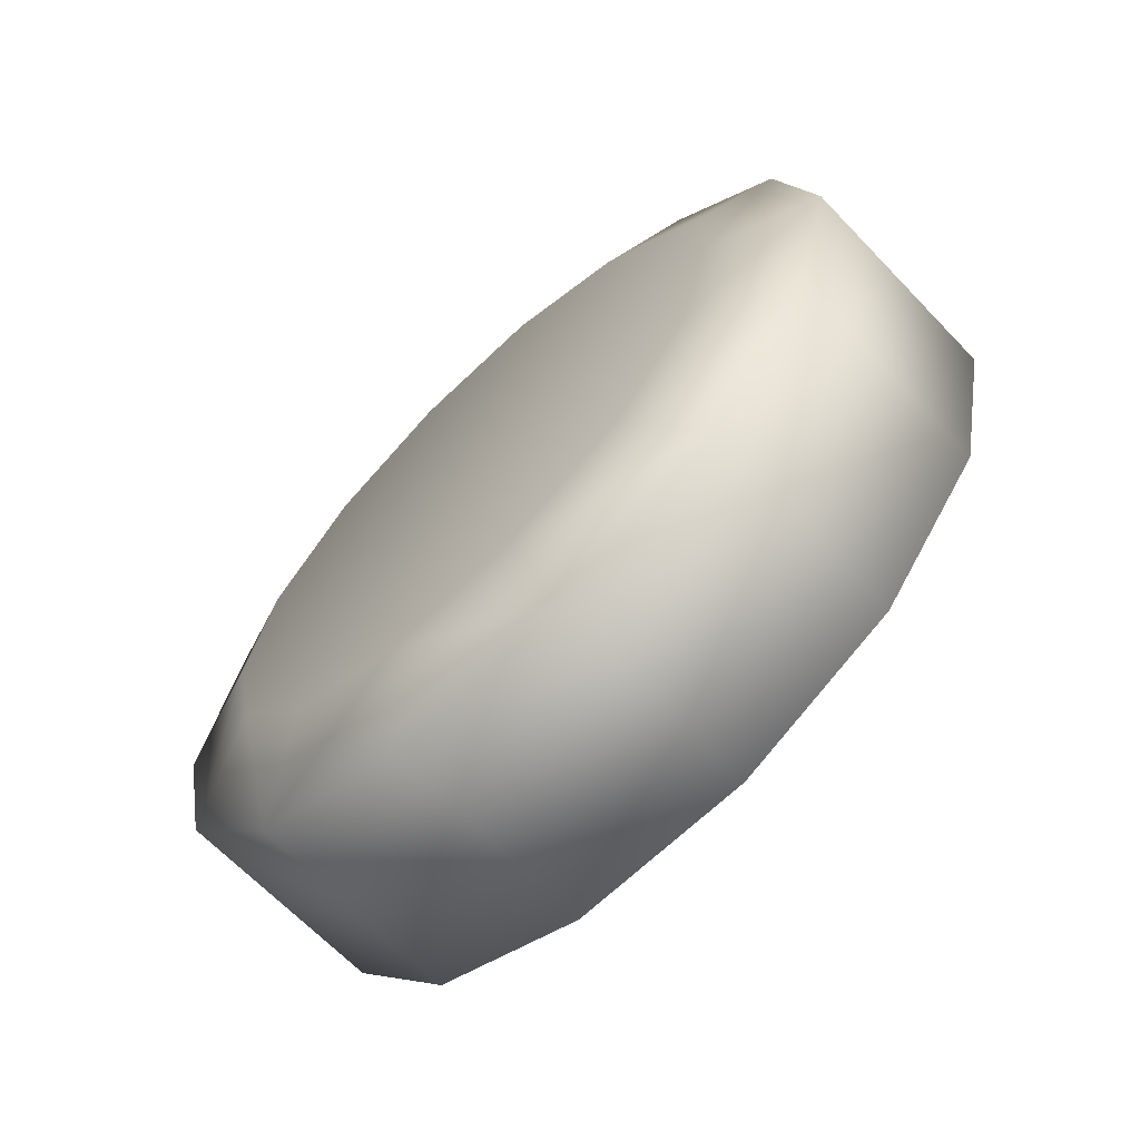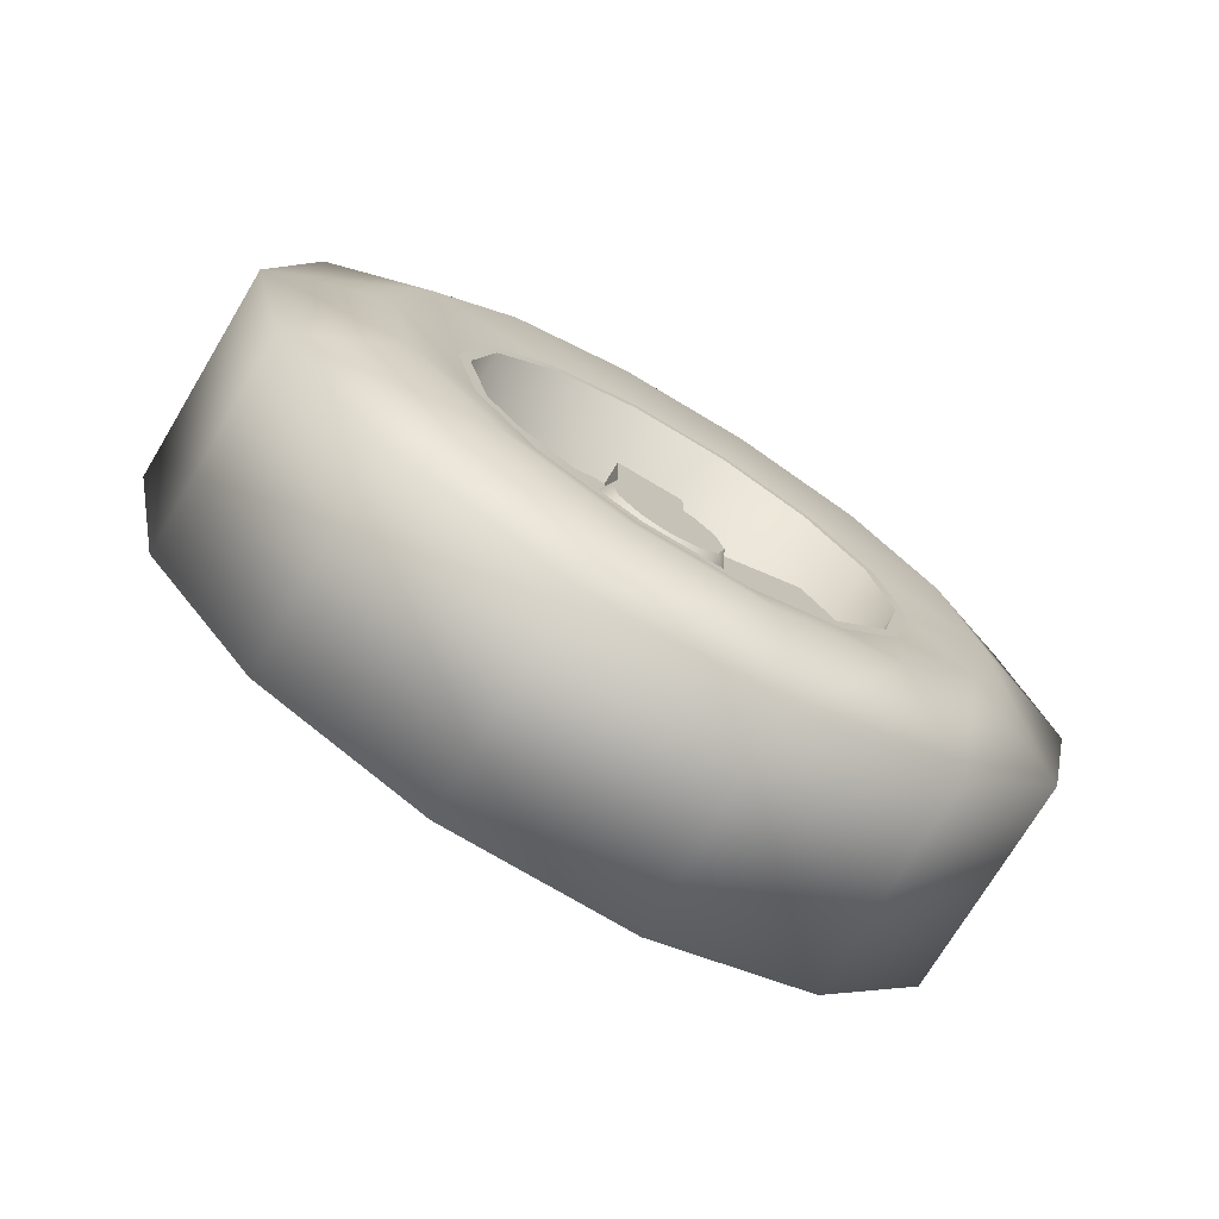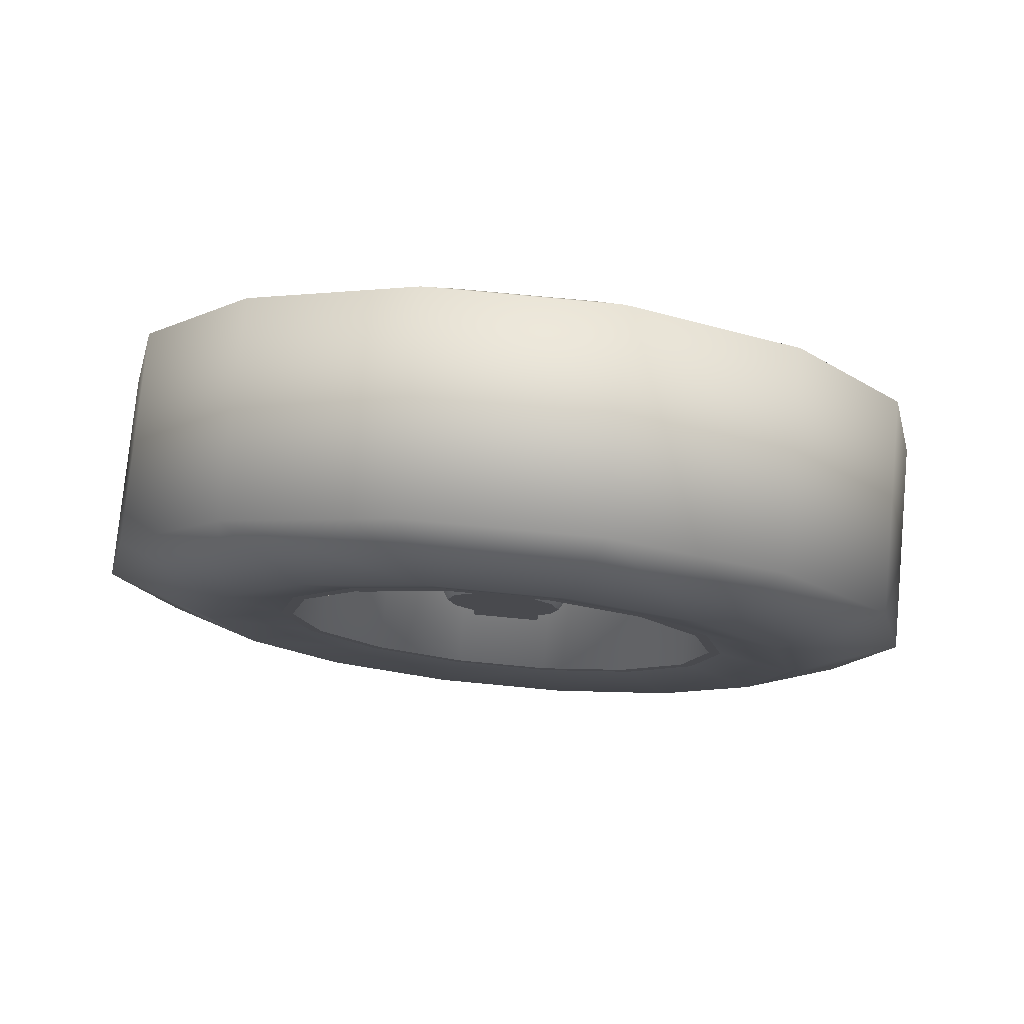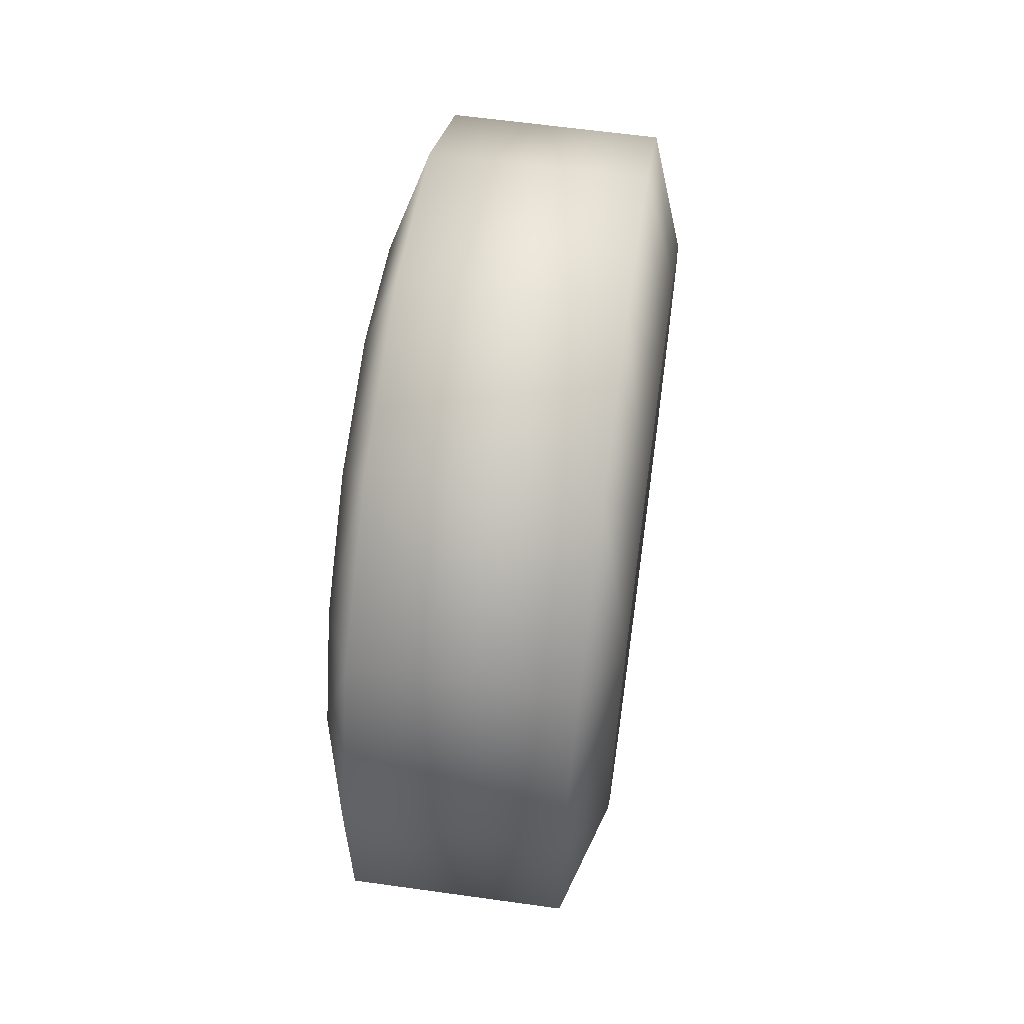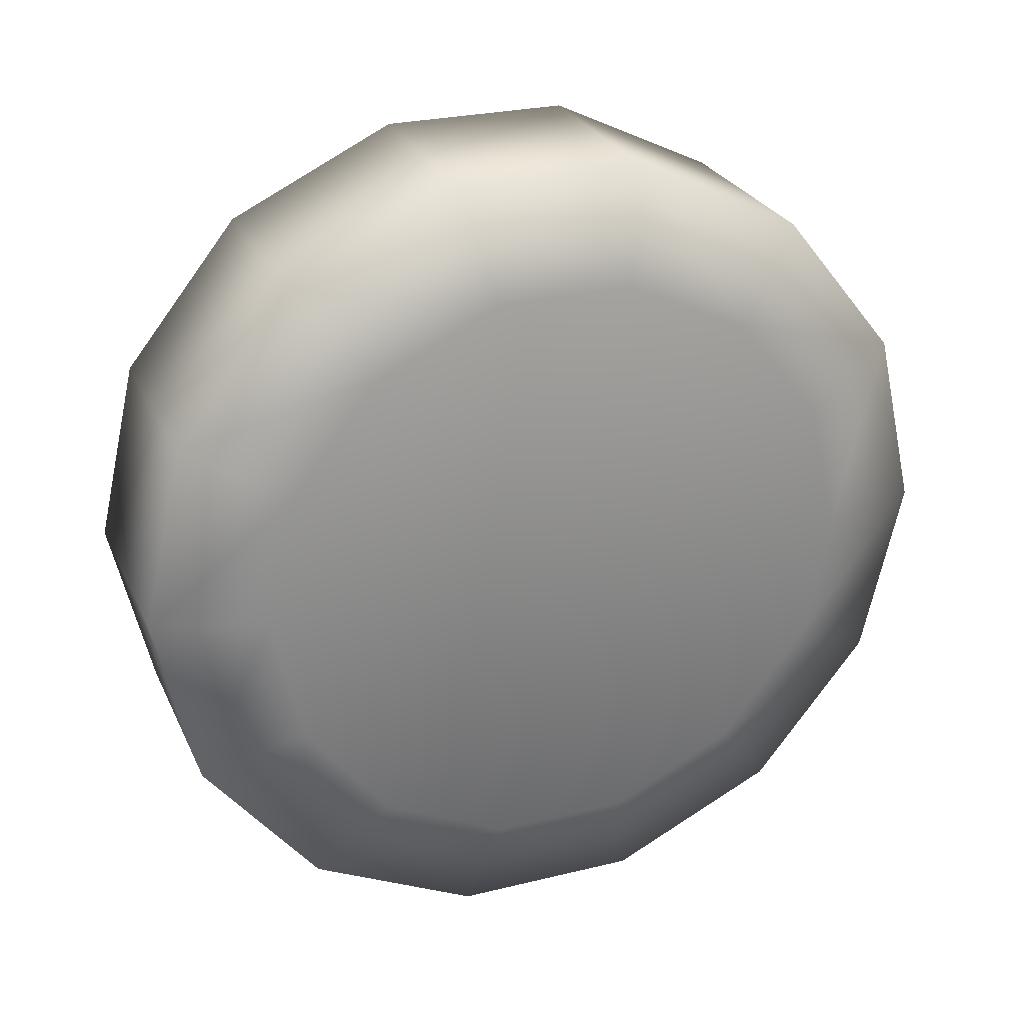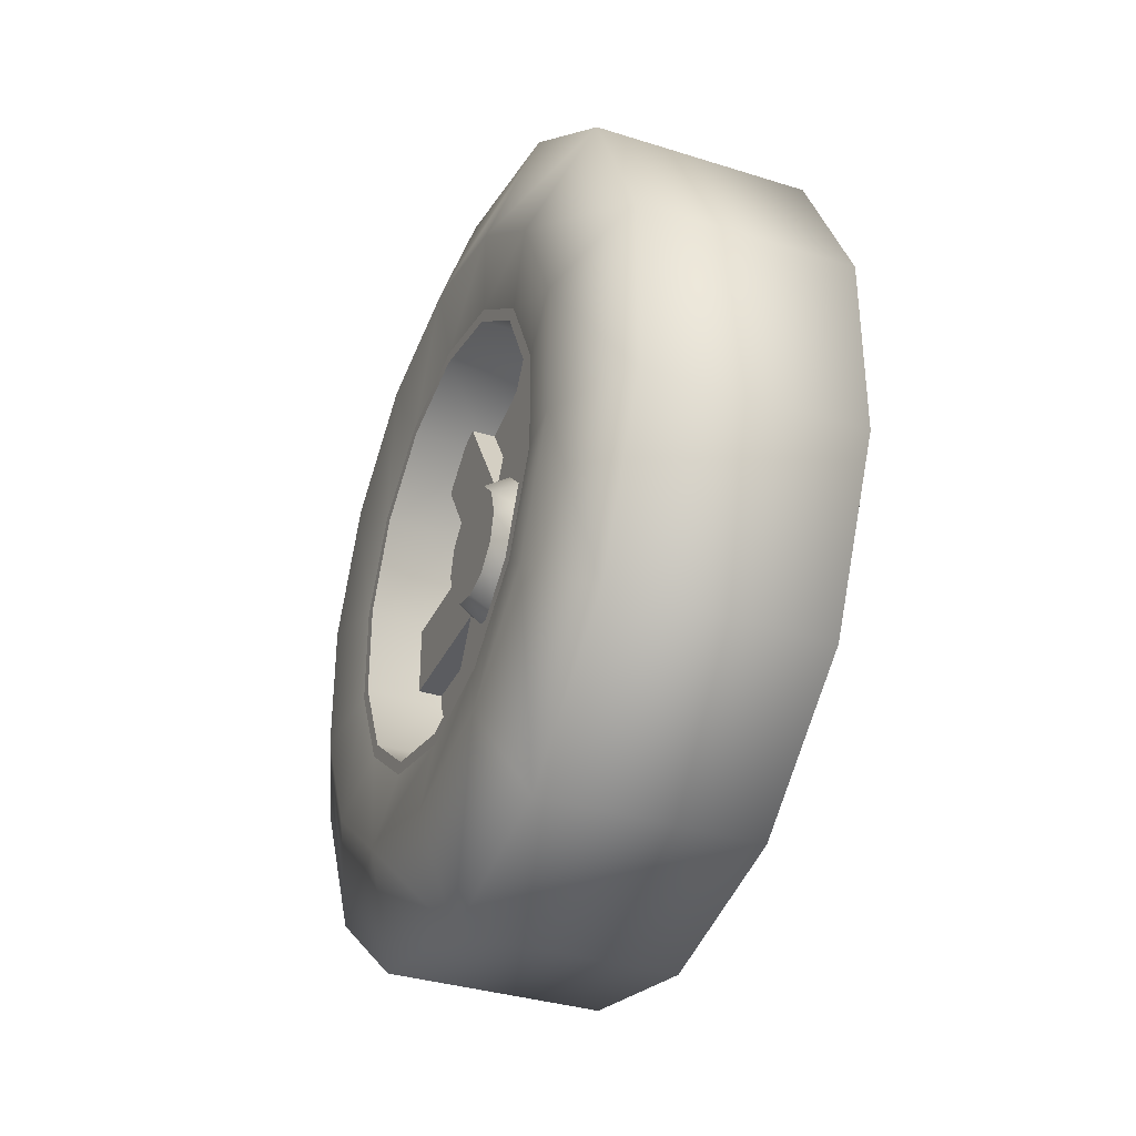
<metadata>
{"format":"obj","ext":"obj","renderer":"f3d","projection":"perspective","resolution":1024,"background":"white","views":[{"elev":-66.9,"azim":133.9,"up":"+Y"},{"elev":-73.4,"azim":-121.0,"up":"+Y"},{"elev":77.2,"azim":-84.6,"up":"+Y"},{"elev":61.1,"azim":-171.9,"up":"+Z"},{"elev":26.9,"azim":69.2,"up":"+Y"},{"elev":-35.2,"azim":-22.7,"up":"+Z"}]}
</metadata>
<code>
o supersingle_wheel.002
v -0.05 0 -0.024
v -0.04 -0 -0.03
v -0.05 -0.012 -0.02079
v -0.04 -0.015 -0.02598
v -0.05 -0.02079 -0.012
v -0.04 -0.02598 -0.015
v -0.05 -0.024 0
v -0.04 -0.03 0
v -0.05 -0.02079 0.012
v -0.04 -0.02598 0.015
v -0.05 -0.012 0.02079
v -0.04 -0.015 0.02598
v -0.05 -0 0.024
v -0.04 -0 0.03
v -0.05 0.012 0.02079
v -0.04 0.015 0.02598
v -0.05 0.02079 0.012
v -0.04 0.02598 0.015
v -0.05 0.024 0
v -0.04 0.03 0
v -0.05 0.02079 -0.012
v -0.04 0.02598 -0.015
v -0.05 0.012 -0.02079
v -0.04 0.015 -0.02598
v -0.04 0.09 0.015
v -0.04 0.09 -0.015
v -0.04 -0.09 -0.015
v -0.04 -0.09 0.015
v -0.04 -0.05799 0.07044
v -0.04 -0.03201 0.08544
v -0.04 0.05799 -0.07044
v -0.04 0.03201 -0.08544
v -0.04 0.03201 0.08544
v -0.04 0.05799 0.07044
v -0.04 -0.03201 -0.08544
v -0.04 -0.05799 -0.07044
v -0.03 -0 -0.03
v -0.03 -0.02598 -0.015
v -0.03 -0.02598 0.015
v -0.03 -0 0.03
v -0.03 0.02598 0.015
v -0.03 0.02598 -0.015
v -0.03 0.09 0.015
v -0.03 0.09 -0.015
v -0.03 -0.09 -0.015
v -0.03 -0.09 0.015
v -0.03 -0.05799 0.07044
v -0.03 -0.03201 0.08544
v -0.03 0.05799 -0.07044
v -0.03 0.03201 -0.08544
v -0.03 0.03201 0.08544
v -0.03 0.05799 0.07044
v -0.03 -0.03201 -0.08544
v -0.03 -0.05799 -0.07044
v -0.0525 -0 -0.17
v -0.0525 0.07376 -0.1532
v -0.0525 0.1329 -0.106
v -0.0525 0.1657 -0.03783
v -0.0525 0.1657 0.03783
v -0.0525 0.1329 0.106
v -0.0525 0.07376 0.1532
v -0.0525 0 0.17
v -0.0525 -0.07376 0.1532
v -0.0525 -0.1329 0.106
v -0.0525 -0.1657 0.03783
v -0.0525 -0.1657 -0.03783
v -0.0525 -0.1329 -0.106
v -0.0525 -0.07376 -0.1532
v -0.0675 0 -0.125
v -0.0675 0.05423 -0.1126
v -0.0675 0.09773 -0.07794
v -0.0675 0.1219 -0.02781
v -0.0675 0.1219 0.02781
v -0.0675 0.09773 0.07794
v -0.0675 0.05423 0.1126
v -0.0675 0 0.125
v -0.0675 -0.05423 0.1126
v -0.0675 -0.09773 0.07794
v -0.0675 -0.1219 0.02781
v -0.0675 -0.1219 -0.02781
v -0.0675 -0.09773 -0.07794
v -0.0675 -0.05423 -0.1126
v -0.0625 0 -0.095
v -0.0625 0.04122 -0.08559
v -0.0625 0.07427 -0.05923
v -0.0625 0.09262 -0.02114
v -0.0625 0.09262 0.02114
v -0.0625 0.07427 0.05923
v -0.0625 0.04122 0.08559
v -0.0625 0 0.095
v -0.0625 -0.04122 0.08559
v -0.0625 -0.07427 0.05923
v -0.0625 -0.09262 0.02114
v -0.0625 -0.09262 -0.02114
v -0.0625 -0.07427 -0.05923
v -0.0625 -0.04122 -0.08559
v -0.0625 0 -0.09
v -0.0625 0.03905 -0.08109
v -0.0625 0.07036 -0.05611
v -0.0625 0.08774 -0.02003
v -0.0625 0.08774 0.02003
v -0.0625 0.07036 0.05611
v -0.0625 0.03905 0.08109
v -0.0625 0 0.09
v -0.0625 -0.03905 0.08109
v -0.0625 -0.07036 0.05611
v -0.0625 -0.08774 0.02003
v -0.0625 -0.08774 -0.02003
v -0.0625 -0.07036 -0.05611
v -0.0625 -0.03905 -0.08109
v -0.03 -0 -0.09
v -0.03 0.07036 -0.05611
v -0.03 0.07036 0.05611
v -0.03 0.03905 0.08109
v -0.03 -0.03905 0.08109
v -0.03 -0.08774 0.02003
v -0.03 -0.07036 -0.05611
v -0.03 -0.03905 -0.08109
v -0.03 0.03905 -0.08109
v -0.03 0.08774 -0.02003
v -0.03 0.08774 0.02003
v -0.03 0 0.09
v -0.03 -0.07036 0.05611
v -0.03 -0.08774 -0.02003
v 0.035 0 -0.17
v 0.035 0.07376 -0.1532
v 0.035 0.1329 -0.106
v 0.035 0.1657 -0.03783
v 0.035 0.1657 0.03783
v 0.035 0.1329 0.106
v 0.035 0.07376 0.1532
v 0.035 0 0.17
v 0.035 -0.07376 0.1532
v 0.035 -0.1329 0.106
v 0.035 -0.1657 0.03783
v 0.035 -0.1657 -0.03783
v 0.035 -0.1329 -0.106
v 0.035 -0.07376 -0.1532
v 0.05 -0 -0.125
v 0.05 0.05423 -0.1126
v 0.05 0.09773 -0.07794
v 0.05 0.1219 -0.02781
v 0.05 0.1219 0.02781
v 0.05 0.09773 0.07794
v 0.05 0.05423 0.1126
v 0.05 0 0.125
v 0.05 -0.05423 0.1126
v 0.05 -0.09773 0.07794
v 0.05 -0.1219 0.02781
v 0.05 -0.1219 -0.02781
v 0.05 -0.09773 -0.07794
v 0.05 -0.05423 -0.1126
f 11 15 23
f 28 6 27
f 22 25 26
f 34 14 33
f 10 30 14
f 2 31 32
f 2 36 6
f 54 6 36
f 25 41 43
f 37 35 2
f 40 33 14
f 22 49 31
f 6 45 27
f 48 14 30
f 32 37 2
f 28 39 10
f 39 29 10
f 26 42 22
f 52 18 34
f 97 84 83
f 98 85 84
f 99 86 85
f 86 101 87
f 87 102 88
f 88 103 89
f 103 90 89
f 104 91 90
f 105 92 91
f 106 93 92
f 107 94 93
f 108 95 94
f 109 96 95
f 96 97 83
f 116 115 121
f 23 1 3
f 3 5 23
f 5 7 23
f 7 9 11
f 11 13 15
f 15 17 19
f 19 21 15
f 21 23 15
f 7 11 23
f 28 10 6
f 22 18 25
f 34 18 14
f 10 29 30
f 2 22 31
f 2 35 36
f 54 38 6
f 25 18 41
f 37 53 35
f 40 51 33
f 22 42 49
f 6 38 45
f 48 40 14
f 32 50 37
f 28 46 39
f 39 47 29
f 26 44 42
f 52 41 18
f 97 98 84
f 98 99 85
f 99 100 86
f 86 100 101
f 87 101 102
f 88 102 103
f 103 104 90
f 104 105 91
f 105 106 92
f 106 107 93
f 107 108 94
f 108 109 95
f 109 110 96
f 96 110 97
f 112 119 111
f 111 118 117
f 117 124 116
f 116 123 115
f 115 122 121
f 122 114 121
f 114 113 121
f 121 120 112
f 112 111 121
f 111 117 121
f 117 116 121
f 2 3 1
f 4 5 3
f 6 7 5
f 8 9 7
f 10 11 9
f 11 14 13
f 13 16 15
f 16 17 15
f 18 19 17
f 20 21 19
f 22 23 21
f 24 1 23
f 57 72 58
f 72 59 58
f 59 74 60
f 74 61 60
f 75 62 61
f 76 63 62
f 77 64 63
f 78 65 64
f 79 66 65
f 80 67 66
f 81 68 67
f 82 55 68
f 55 70 56
f 70 57 56
f 108 116 124
f 100 121 101
f 108 117 109
f 101 113 102
f 110 117 118
f 102 114 103
f 110 111 97
f 104 114 122
f 104 115 105
f 98 111 119
f 106 115 123
f 98 112 99
f 106 116 107
f 99 120 100
f 71 86 72
f 86 73 72
f 87 74 73
f 88 75 74
f 89 76 75
f 90 77 76
f 91 78 77
f 92 79 78
f 93 80 79
f 80 95 81
f 95 82 81
f 96 69 82
f 83 70 69
f 70 85 71
f 128 141 127
f 129 142 128
f 130 143 129
f 131 144 130
f 132 145 131
f 133 146 132
f 134 147 133
f 134 149 148
f 136 149 135
f 137 150 136
f 138 151 137
f 125 152 138
f 126 139 125
f 126 141 140
f 128 57 58
f 129 58 59
f 130 59 60
f 131 60 61
f 132 61 62
f 133 62 63
f 134 63 64
f 135 64 65
f 136 65 66
f 137 66 67
f 138 67 68
f 55 138 68
f 126 55 56
f 127 56 57
f 143 147 151
f 2 4 3
f 4 6 5
f 6 8 7
f 8 10 9
f 10 12 11
f 11 12 14
f 13 14 16
f 16 18 17
f 18 20 19
f 20 22 21
f 22 24 23
f 24 2 1
f 57 71 72
f 72 73 59
f 59 73 74
f 74 75 61
f 75 76 62
f 76 77 63
f 77 78 64
f 78 79 65
f 79 80 66
f 80 81 67
f 81 82 68
f 82 69 55
f 55 69 70
f 70 71 57
f 108 107 116
f 100 120 121
f 108 124 117
f 101 121 113
f 110 109 117
f 102 113 114
f 110 118 111
f 104 103 114
f 104 122 115
f 98 97 111
f 106 105 115
f 98 119 112
f 106 123 116
f 99 112 120
f 71 85 86
f 86 87 73
f 87 88 74
f 88 89 75
f 89 90 76
f 90 91 77
f 91 92 78
f 92 93 79
f 93 94 80
f 80 94 95
f 95 96 82
f 96 83 69
f 83 84 70
f 70 84 85
f 128 142 141
f 129 143 142
f 130 144 143
f 131 145 144
f 132 146 145
f 133 147 146
f 134 148 147
f 134 135 149
f 136 150 149
f 137 151 150
f 138 152 151
f 125 139 152
f 126 140 139
f 126 127 141
f 128 127 57
f 129 128 58
f 130 129 59
f 131 130 60
f 132 131 61
f 133 132 62
f 134 133 63
f 135 134 64
f 136 135 65
f 137 136 66
f 138 137 67
f 55 125 138
f 126 125 55
f 127 126 56
f 139 140 141
f 141 142 139
f 142 143 139
f 143 144 147
f 144 145 147
f 145 146 147
f 147 148 149
f 149 150 151
f 151 152 139
f 147 149 151
f 151 139 143

</code>
